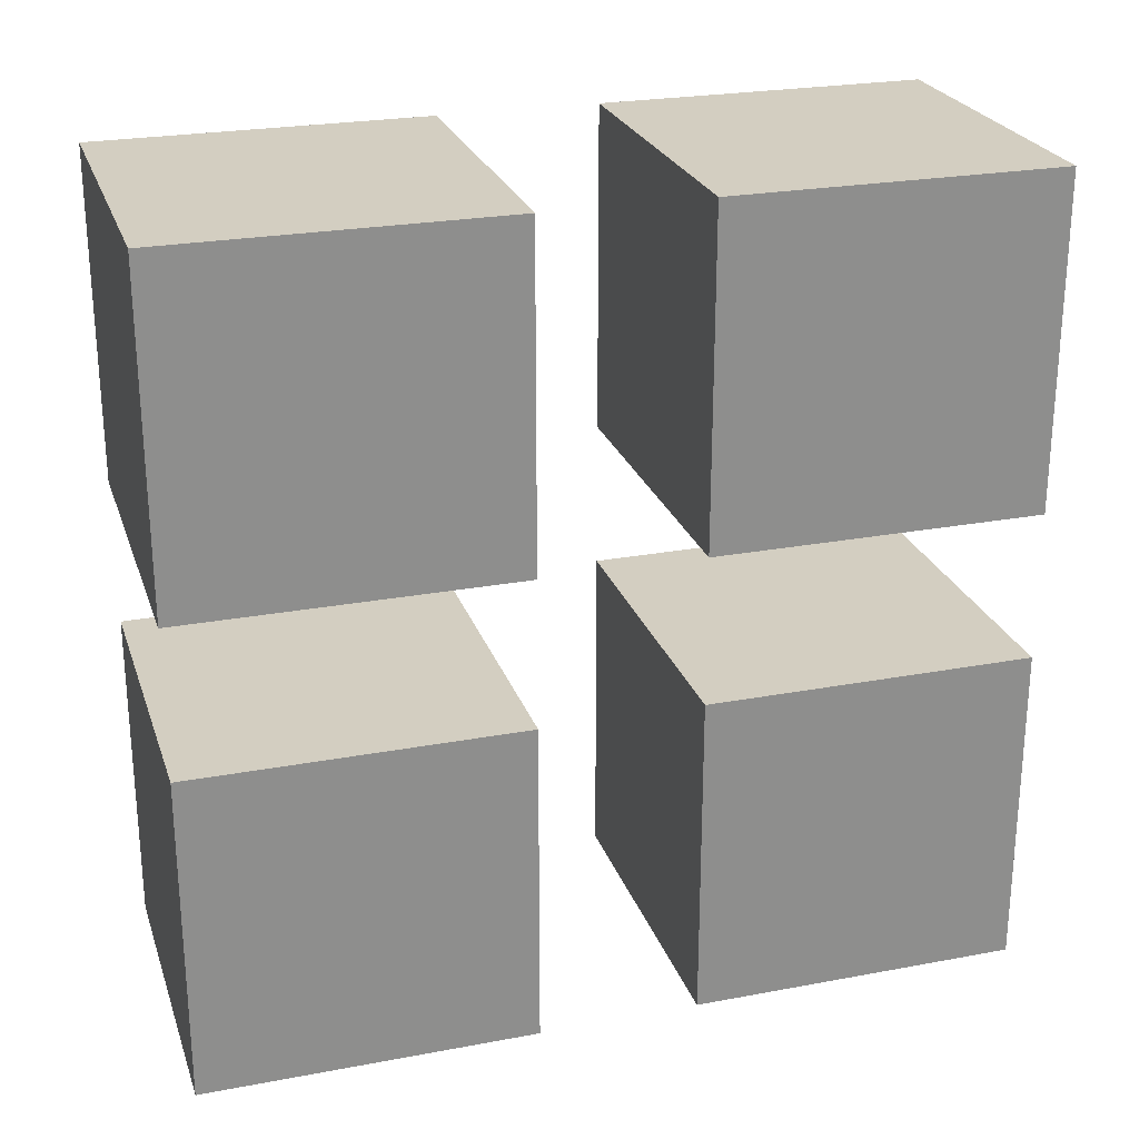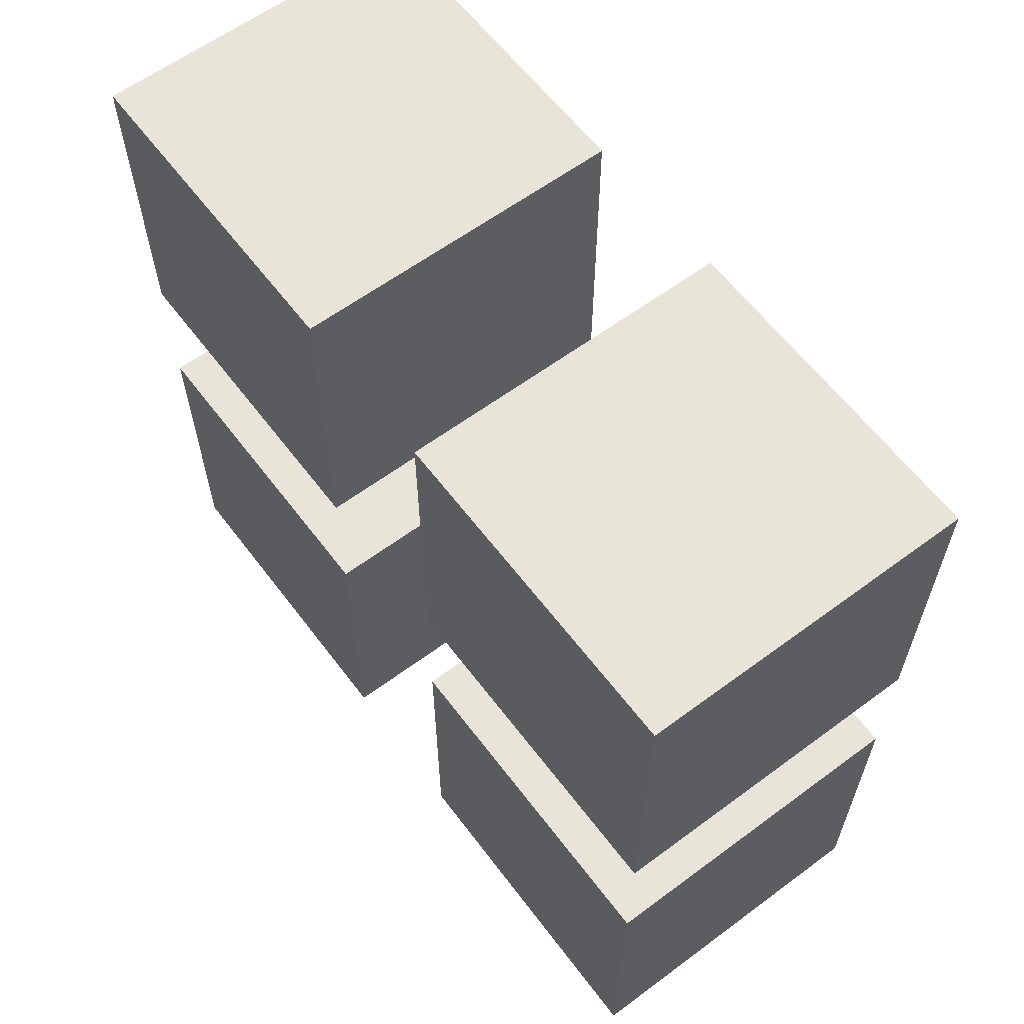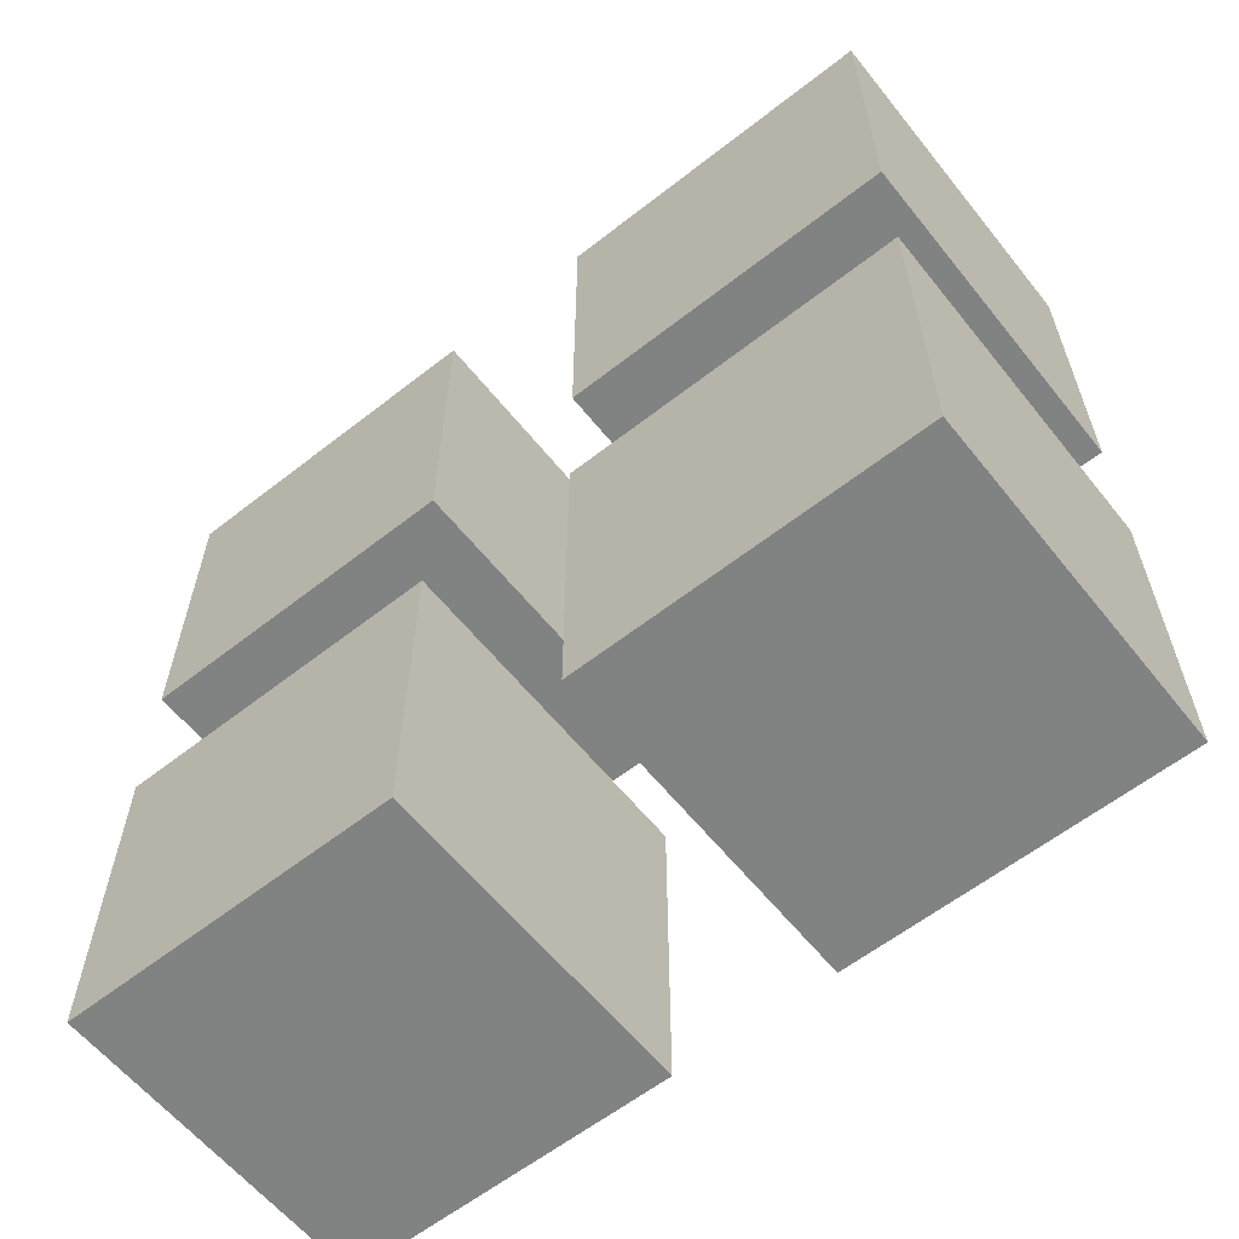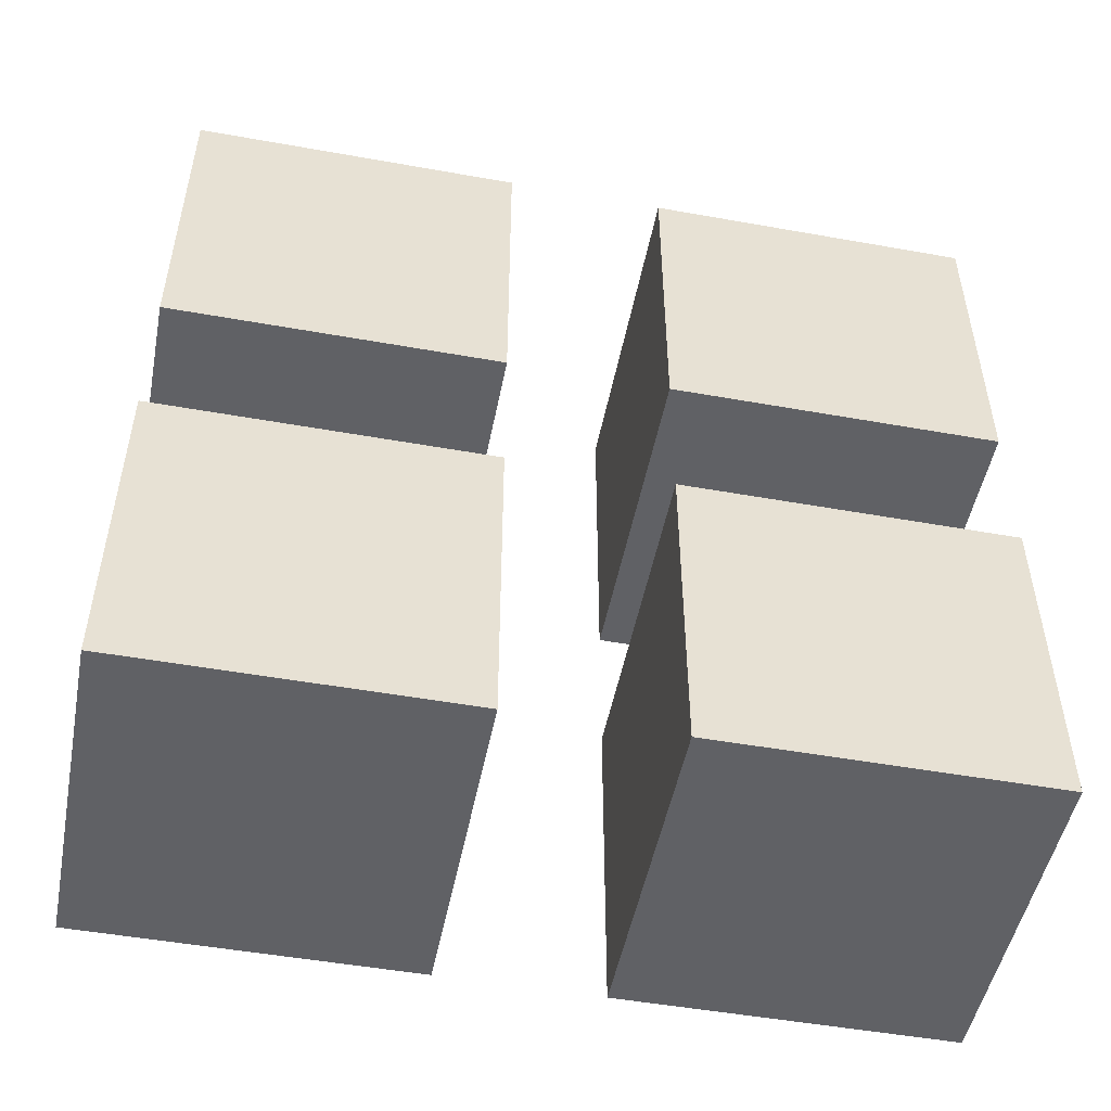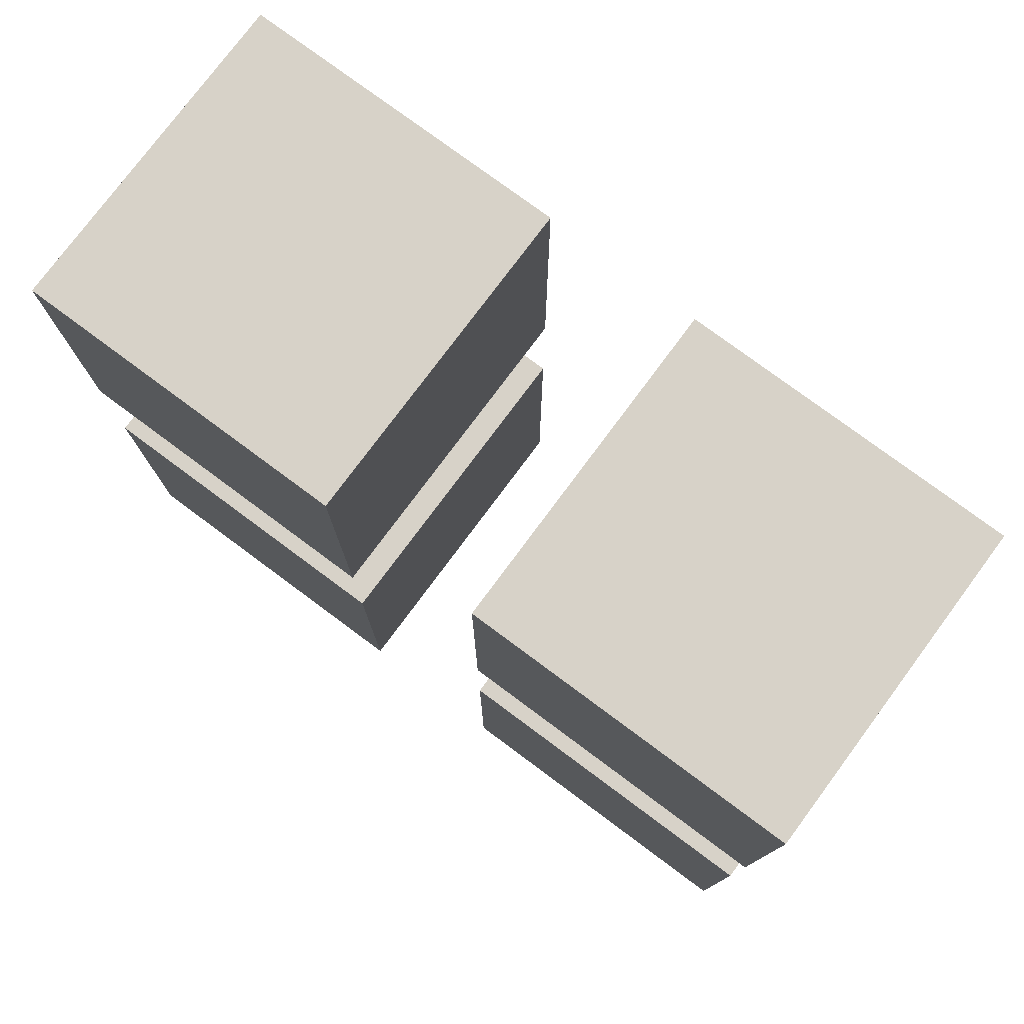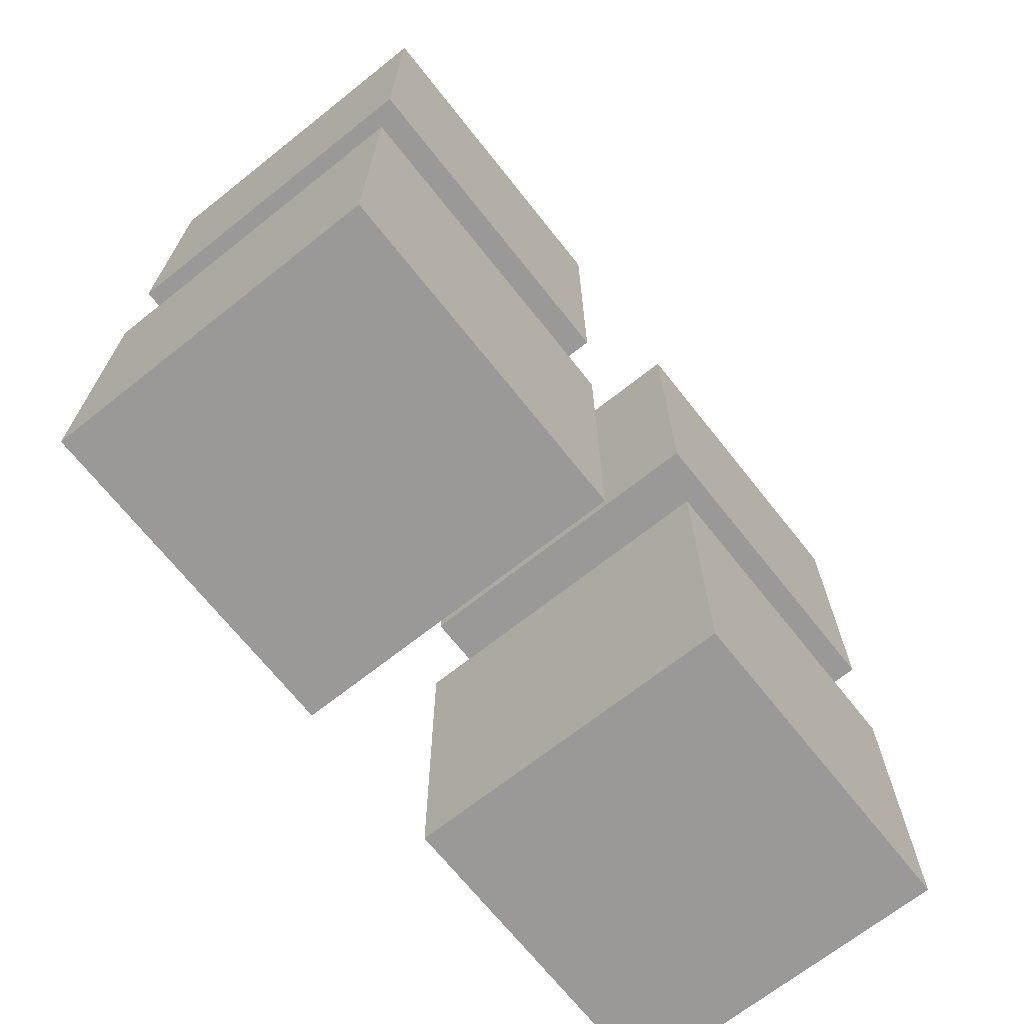
<metadata>
{"format":"obj","ext":"obj","renderer":"f3d","projection":"perspective","resolution":1024,"background":"white","views":[{"elev":24.9,"azim":73.1,"up":"+Z"},{"elev":61.3,"azim":-37.0,"up":"+Z"},{"elev":-60.6,"azim":128.6,"up":"+Z"},{"elev":-50.2,"azim":-101.1,"up":"+Z"},{"elev":77.4,"azim":-53.4,"up":"+Z"},{"elev":-69.1,"azim":-141.6,"up":"+Z"}]}
</metadata>
<code>
o Cube
v 1 1 1.9
v 1 -1 1.9
v 1 1 3.9
v 1 -1 3.9
v -1 1 1.9
v -1 -1 1.9
v -1 1 3.9
v -1 -1 3.9
v -1 1.964 3.9
v -1 3.964 3.9
v -1 1.964 1.9
v -1 3.964 1.9
v 1 1.964 3.9
v 1 3.964 3.9
v 1 1.964 1.9
v 1 3.964 1.9
f 1 5 7 3
f 4 3 7 8
f 8 7 5 6
f 6 2 4 8
f 2 1 3 4
f 6 5 1 2
f 9 10 12 11
f 11 12 16 15
f 15 16 14 13
f 13 14 10 9
f 11 15 13 9
f 16 12 10 14
o Cube.001
v 1 1 -1
v 1 -1 -1
v 1 1 1
v 1 -1 1
v -1 1 -1
v -1 -1 -1
v -1 1 1
v -1 -1 1
v -1 1.964 1
v -1 3.964 1
v -1 1.964 -1
v -1 3.964 -1
v 1 1.964 1
v 1 3.964 1
v 1 1.964 -1
v 1 3.964 -1
f 17 21 23 19
f 20 19 23 24
f 24 23 21 22
f 22 18 20 24
f 18 17 19 20
f 22 21 17 18
f 25 26 28 27
f 27 28 32 31
f 31 32 30 29
f 29 30 26 25
f 27 31 29 25
f 32 28 26 30

</code>
